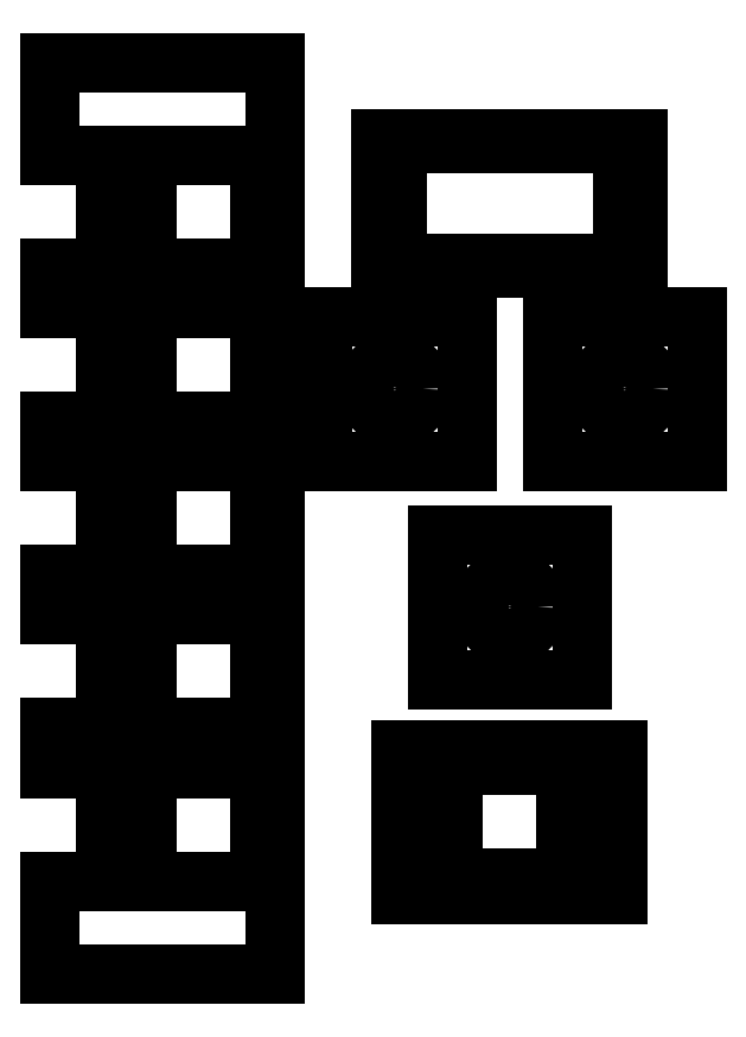
<metadata>
{"format":"dxf","ext":"dxf","renderer":"ezdxf+matplotlib","layout":"modelspace","background":"white","min_lineweight":24,"dpi":150}
</metadata>
<code>
0
SECTION
2
ENTITIES
0
LINE
8
0
10
123.3
20
19.62
11
123.3
21
132.8
0
LINE
8
0
10
95.3
20
19.62
11
123.3
21
19.62
0
LINE
8
0
10
95.3
20
19.62
11
95.3
21
31.1
0
LINE
8
0
10
95.3
20
45.1
11
95.3
21
50.15
0
LINE
8
0
10
95.3
20
64.15
11
95.3
21
69.2
0
LINE
8
0
10
95.3
20
83.2
11
95.3
21
88.25
0
LINE
8
0
10
95.3
20
102.2
11
95.3
21
107.3
0
LINE
8
0
10
95.3
20
121.3
11
95.3
21
132.8
0
LINE
8
0
10
95.3
20
132.8
11
123.3
21
132.8
0
LINE
8
0
10
157.7
20
83.25
11
175.7
21
83.25
0
LINE
8
0
10
175.7
20
83.25
11
175.7
21
101.2
0
LINE
8
0
10
175.7
20
101.2
11
157.7
21
101.2
0
LINE
8
0
10
157.7
20
101.2
11
157.7
21
83.25
0
LINE
8
0
10
129.1
20
83.25
11
147.1
21
83.25
0
LINE
8
0
10
147.1
20
83.25
11
147.1
21
101.2
0
LINE
8
0
10
147.1
20
101.2
11
129.1
21
101.2
0
LINE
8
0
10
129.1
20
101.2
11
129.1
21
83.25
0
LINE
8
0
10
143.4
20
56.15
11
161.4
21
56.15
0
LINE
8
0
10
161.4
20
56.15
11
161.4
21
74.15
0
LINE
8
0
10
161.4
20
74.15
11
143.4
21
74.15
0
LINE
8
0
10
143.4
20
74.15
11
143.4
21
56.15
0
LINE
8
0
10
138.9
20
29.48
11
165.9
21
29.48
0
LINE
8
0
10
165.9
20
29.48
11
165.9
21
47.48
0
LINE
8
0
10
165.9
20
47.48
11
138.9
21
47.48
0
LINE
8
0
10
138.9
20
47.48
11
138.9
21
29.48
0
LINE
8
0
10
136.4
20
107.3
11
168.4
21
107.3
0
LINE
8
0
10
168.4
20
107.3
11
168.4
21
123.3
0
LINE
8
0
10
168.4
20
123.3
11
136.4
21
123.3
0
LINE
8
0
10
136.4
20
123.3
11
136.4
21
107.3
0
LINE
8
0
10
95.3
20
31.1
11
102.2
21
31.1
0
LINE
8
0
10
102.2
20
31.1
11
102.2
21
45.1
0
LINE
8
0
10
102.2
20
45.1
11
95.3
21
45.1
0
LINE
8
0
10
95.3
20
50.15
11
102.2
21
50.15
0
LINE
8
0
10
102.2
20
50.15
11
102.2
21
64.15
0
LINE
8
0
10
102.2
20
64.15
11
95.3
21
64.15
0
LINE
8
0
10
95.3
20
69.2
11
102.2
21
69.2
0
LINE
8
0
10
102.2
20
69.2
11
102.2
21
83.2
0
LINE
8
0
10
102.2
20
83.2
11
95.3
21
83.2
0
LINE
8
0
10
95.3
20
88.25
11
102.2
21
88.25
0
LINE
8
0
10
102.2
20
88.25
11
102.2
21
102.2
0
LINE
8
0
10
102.2
20
102.2
11
95.3
21
102.2
0
LINE
8
0
10
95.3
20
107.3
11
102.2
21
107.3
0
LINE
8
0
10
102.2
20
107.3
11
102.2
21
121.3
0
LINE
8
0
10
102.2
20
121.3
11
95.3
21
121.3
0
LINE
8
0
10
107.3
20
31.1
11
121.3
21
31.1
0
LINE
8
0
10
121.3
20
31.1
11
121.3
21
45.1
0
LINE
8
0
10
121.3
20
45.1
11
107.3
21
45.1
0
LINE
8
0
10
107.3
20
45.1
11
107.3
21
31.1
0
LINE
8
0
10
107.3
20
50.15
11
121.3
21
50.15
0
LINE
8
0
10
121.3
20
50.15
11
121.3
21
64.15
0
LINE
8
0
10
121.3
20
64.15
11
107.3
21
64.15
0
LINE
8
0
10
107.3
20
64.15
11
107.3
21
50.15
0
LINE
8
0
10
107.3
20
69.2
11
121.3
21
69.2
0
LINE
8
0
10
121.3
20
69.2
11
121.3
21
83.2
0
LINE
8
0
10
121.3
20
83.2
11
107.3
21
83.2
0
LINE
8
0
10
107.3
20
83.2
11
107.3
21
69.2
0
LINE
8
0
10
107.3
20
88.25
11
121.3
21
88.25
0
LINE
8
0
10
121.3
20
88.25
11
121.3
21
102.2
0
LINE
8
0
10
121.3
20
102.2
11
107.3
21
102.2
0
LINE
8
0
10
107.3
20
102.2
11
107.3
21
88.25
0
LINE
8
0
10
107.3
20
107.3
11
121.3
21
107.3
0
LINE
8
0
10
121.3
20
107.3
11
121.3
21
121.3
0
LINE
8
0
10
121.3
20
121.3
11
107.3
21
121.3
0
LINE
8
0
10
107.3
20
121.3
11
107.3
21
107.3
0
LINE
8
0
10
145.4
20
31.48
11
159.4
21
31.48
0
LINE
8
0
10
159.4
20
31.48
11
159.4
21
45.48
0
LINE
8
0
10
159.4
20
45.48
11
145.4
21
45.48
0
LINE
8
0
10
145.4
20
45.48
11
145.4
21
31.48
0
CIRCLE
8
0
10
166.7
20
92.25
40
3.5
0
CIRCLE
8
0
10
138.1
20
92.25
40
3.5
0
CIRCLE
8
0
10
152.4
20
65.15
40
3.5
0
LINE
8
0
10
138.4
20
107.8
11
166.4
21
107.8
0
LINE
8
0
10
166.4
20
107.8
11
166.4
21
122.8
0
LINE
8
0
10
166.4
20
122.8
11
138.4
21
122.8
0
LINE
8
0
10
138.4
20
122.8
11
138.4
21
107.8
0
ENDSEC
0
EOF

</code>
